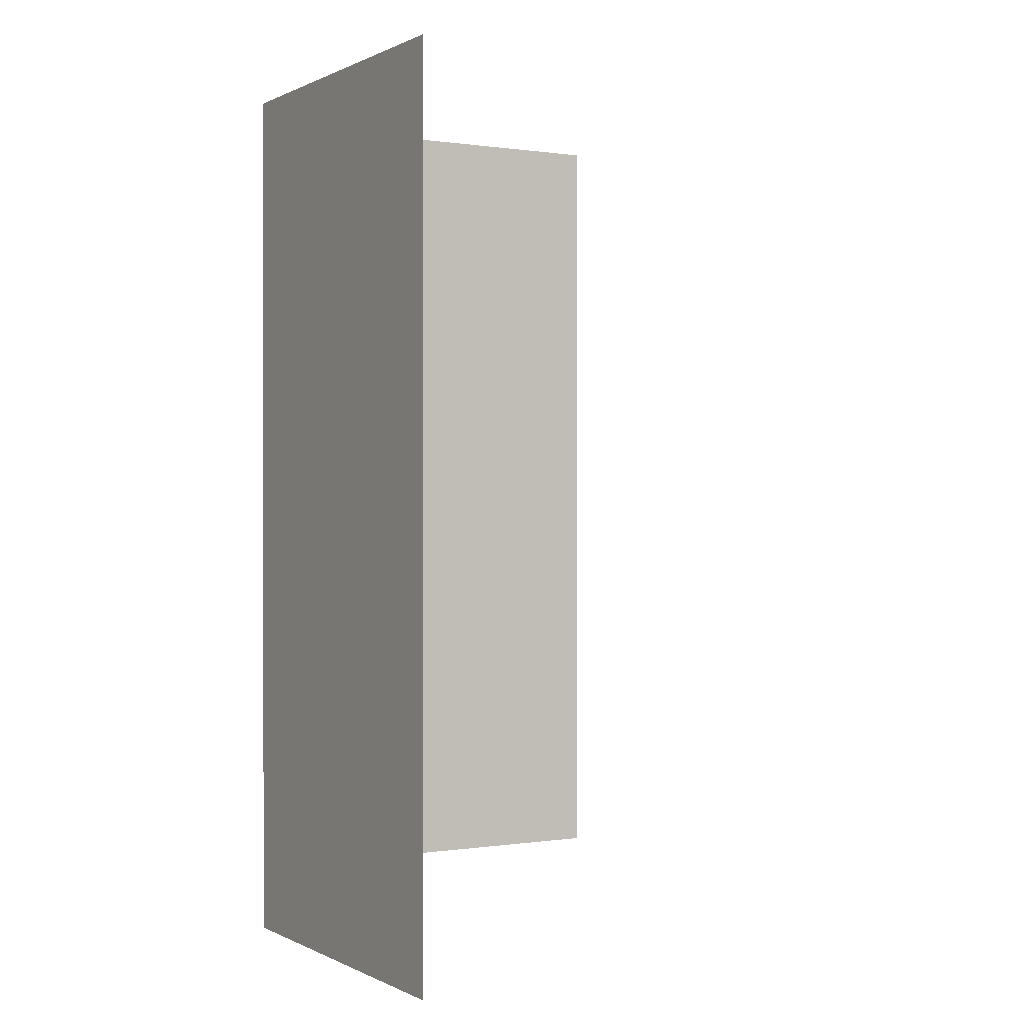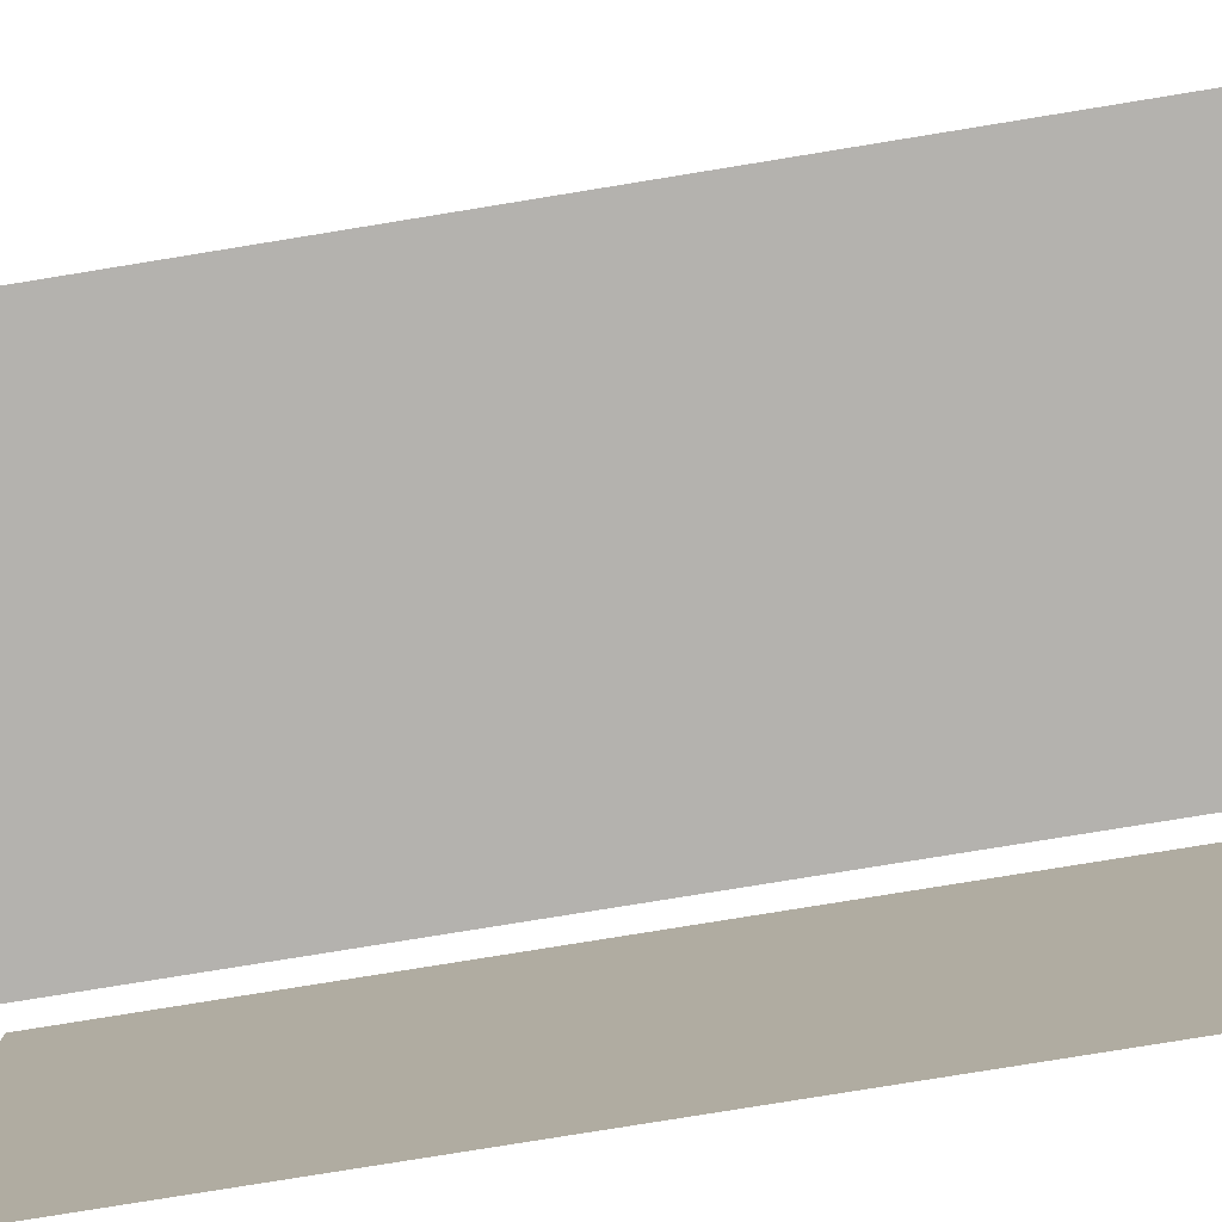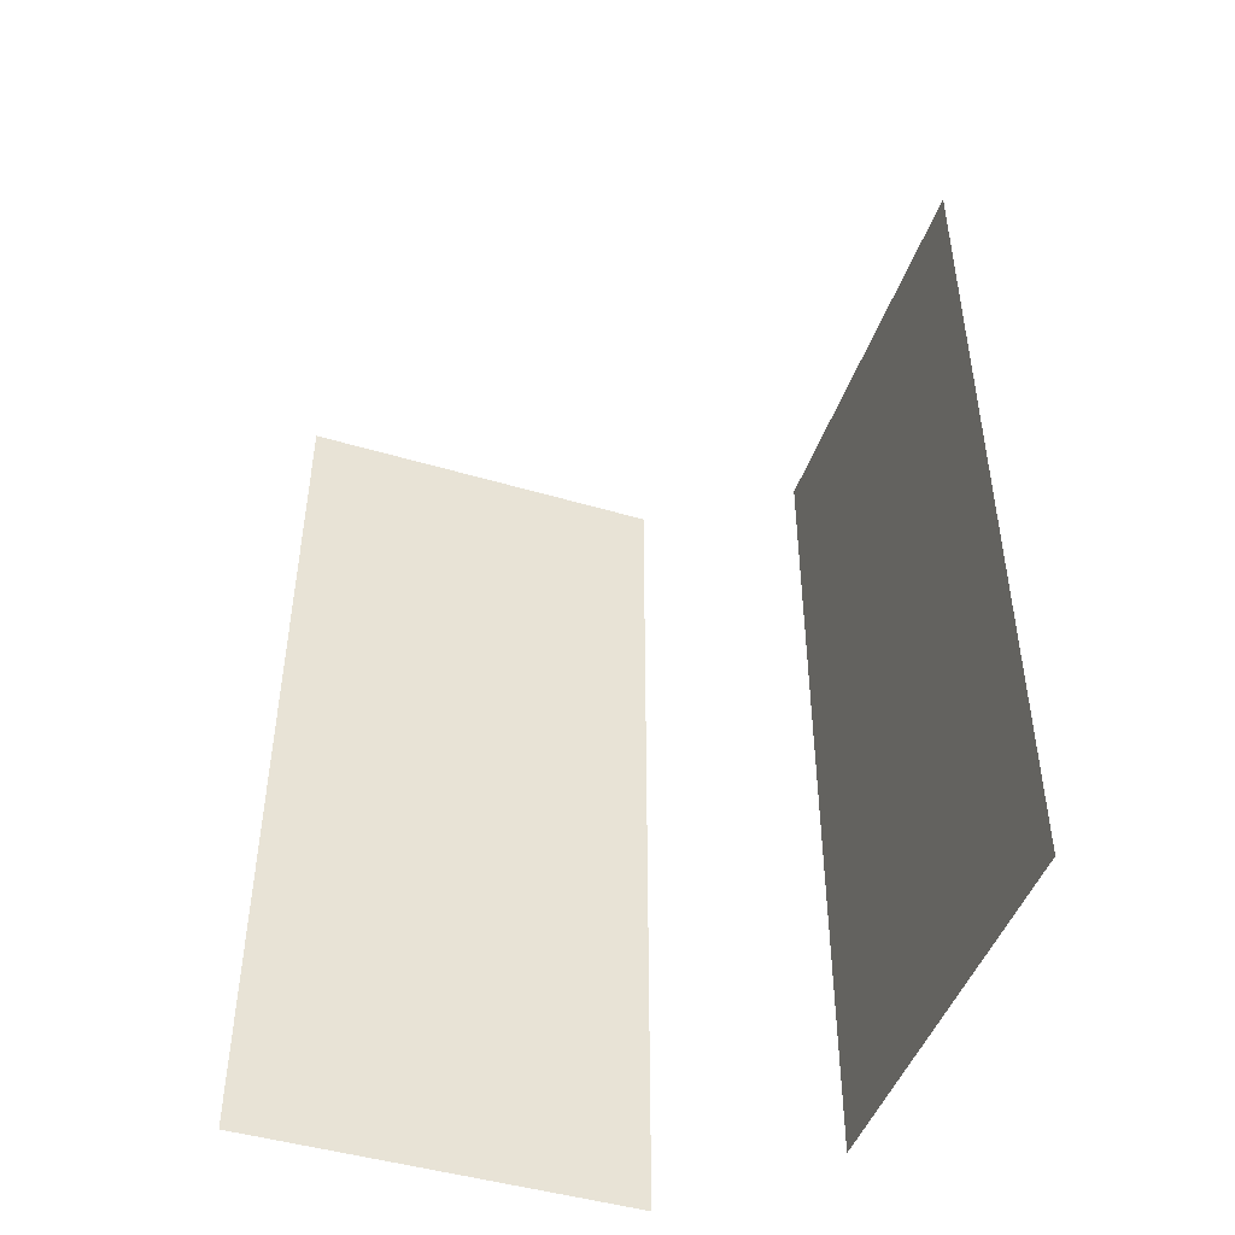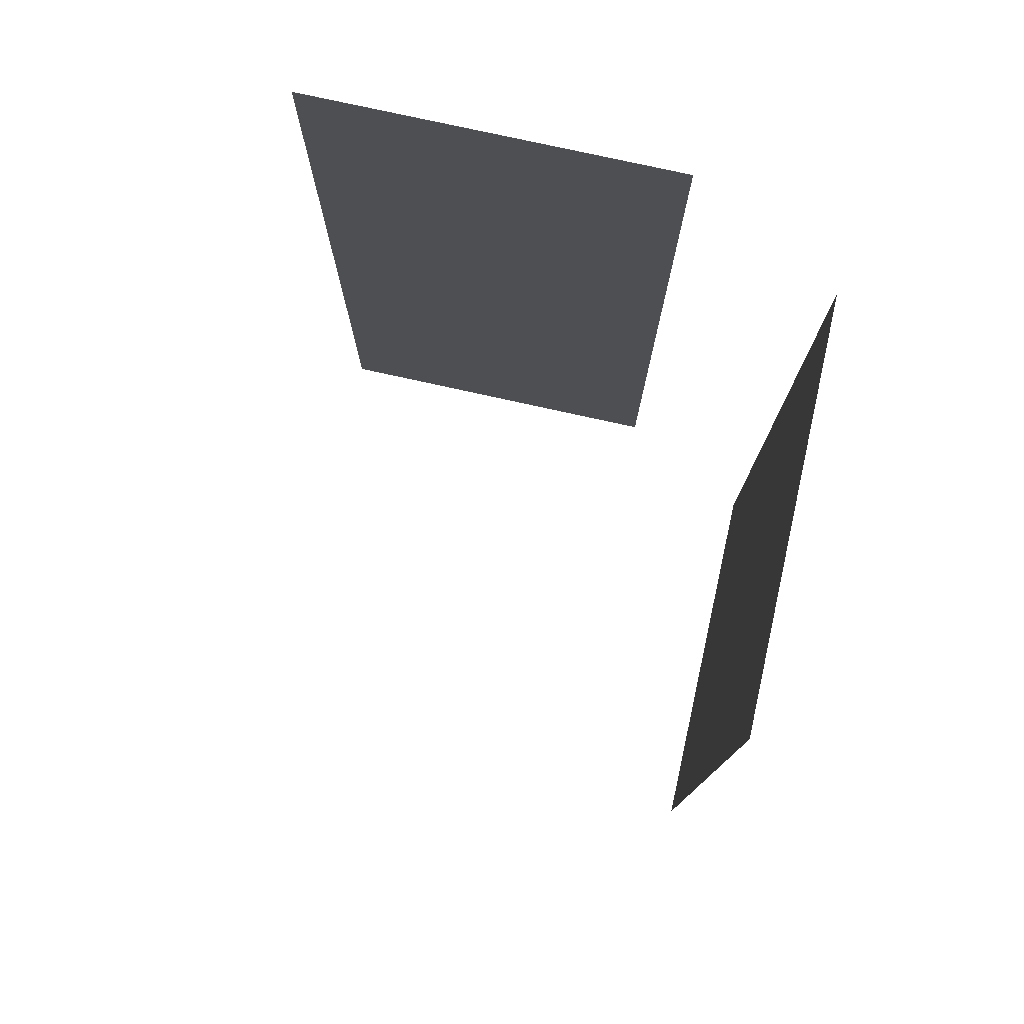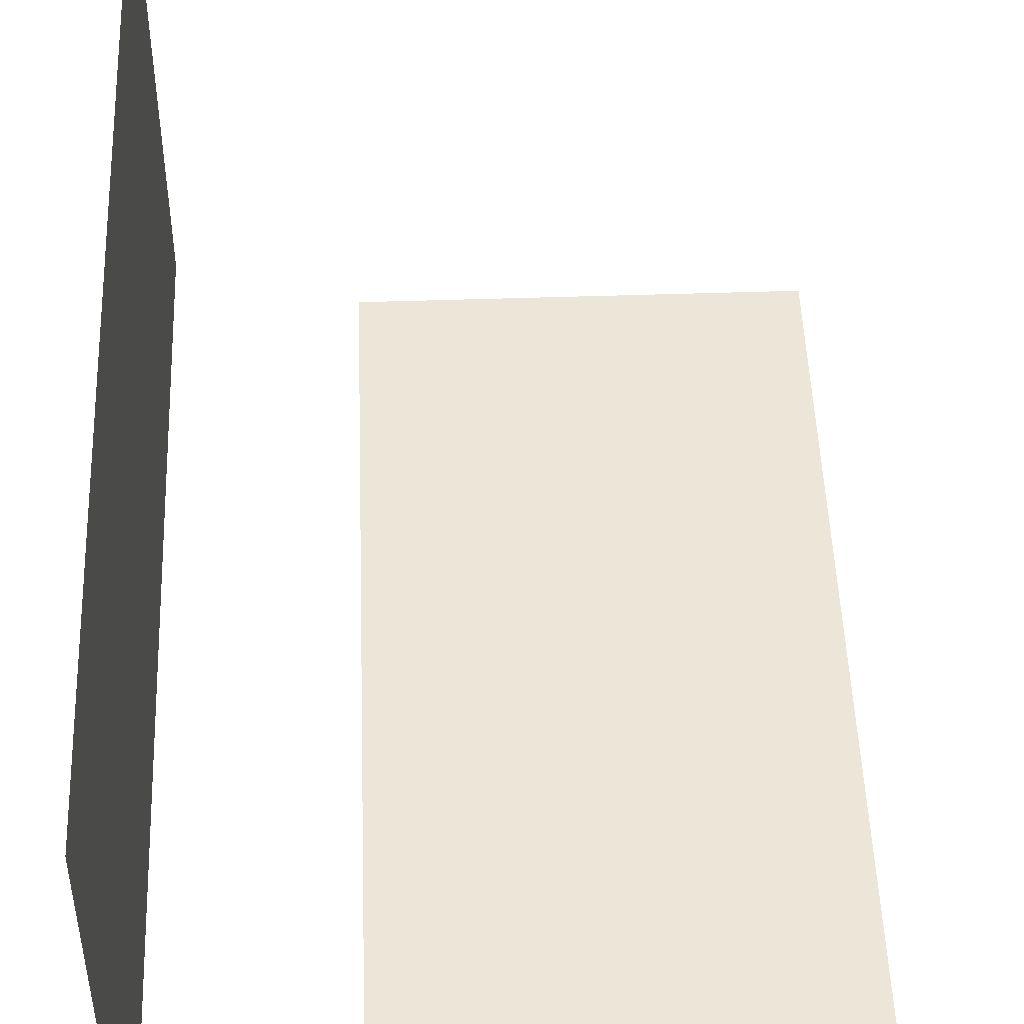
<metadata>
{"format":"obj","ext":"obj","renderer":"f3d","projection":"perspective","resolution":1024,"background":"white","views":[{"elev":0.2,"azim":60.0,"up":"+Z"},{"elev":-79.8,"azim":99.2,"up":"+Y"},{"elev":-46.5,"azim":161.3,"up":"+Z"},{"elev":77.6,"azim":-167.5,"up":"+Z"},{"elev":49.3,"azim":-2.1,"up":"+Y"}]}
</metadata>
<code>
v -0.2246 0.2191 -0.3752
v -0.2474 0.2191 0.3751
v -0.2474 0.2191 -0.3751
v -0.2246 0.2191 0.3751
v -0.2474 -0.2191 -0.3751
v -0.2246 -0.1775 -0.3751
v -0.2246 0.178 0.3234
v -0.2246 -0.1775 0.3751
v -0.2474 -0.2191 0.3751
v -0.2246 -0.1133 -0.3275
v -0.2246 0.178 -0.3275
v -0.2246 -0.2191 0.3751
v -0.2474 -0.2191 0.3752
v -0.2474 -0.2191 -0.3752
v -0.2246 -0.2191 0.3752
v -0.2246 -0.2191 -0.3751
v -0.2246 -0.1775 -0.2631
v -0.2246 -0.1133 0.3234
v -0.2165 0.178 -0.3275
v -0.2246 0.178 -0.3275
v -0.2246 0.178 0.3234
v -0.2165 0.178 -0.3275
v 0.2474 -0.2191 0.3751
v -0.2246 -0.2191 -0.3752
v 0.217 -0.1775 -0.3751
v -0.2246 -0.1393 -0.2631
v -0.1587 -0.1775 0.3509
v -0.2246 -0.1133 -0.3275
v -0.2246 -0.1775 0.2974
v -0.2165 -0.1133 0.3234
v -0.2246 -0.1133 0.3234
v -0.2165 -0.1134 0.3234
v -0.2165 0.178 0.3234
v -0.2165 0.178 0.3234
v 0.217 -0.1775 0.3752
v 0.2474 -0.2191 0.3752
v 0.2474 -0.2191 -0.3752
v -0.161 -0.1775 -0.3566
v -0.2246 -0.1393 -0.1926
v -0.2246 -0.1775 -0.1926
v -0.161 -0.1775 0.3186
v -0.2165 -0.1133 -0.3275
v -0.2165 -0.1134 -0.3275
v -0.2246 -0.1393 0.2974
v 0.217 -0.1775 0.3509
v 0.2474 -0.2191 -0.3752
v 0.217 -0.1775 -0.3566
v -0.2246 -0.1775 0.2199
v -0.1587 -0.1775 0.3186
v -0.2246 -0.1393 0.2199
v -0.1132 -0.1775 -0.3152
v -0.1132 -0.1775 0.2848
v 0.1758 -0.1775 0.2848
v -0.06557 -0.1775 -0.3152
v -0.06557 -0.1775 0.2848
v 0.0966 -0.1775 0.2848
v 0.1758 -0.1775 0.2222
v -0.01998 -0.1775 -0.3152
v -0.1132 -0.1775 -0.2747
v -0.06557 -0.1775 0.2222
v -0.01998 -0.1775 0.2848
v 0.03301 -0.1775 0.2848
v 0.1758 -0.1775 0.1597
v 0.03301 -0.1775 -0.3152
v -0.06557 -0.1775 -0.2747
v -0.1132 -0.1775 0.2222
v 0.03301 -0.1775 0.2222
v 0.0966 -0.1775 0.2222
v 0.1758 -0.1775 0.09317
v 0.0966 -0.1775 -0.3152
v -0.01998 -0.1775 -0.2747
v -0.1132 -0.1775 -0.1937
v -0.06557 -0.1775 0.1597
v -0.01998 -0.1775 0.2222
v 0.1758 -0.1775 0.01469
v 0.0966 -0.1775 0.1597
v 0.1758 -0.1775 -0.3152
v 0.03301 -0.1775 -0.2747
v -0.06557 -0.1775 -0.1937
v -0.1132 -0.1775 -0.1255
v -0.1132 -0.1775 0.1597
v -0.01998 -0.1775 0.1597
v 0.1758 -0.1775 -0.05885
v 0.0966 -0.1775 0.09317
v 0.1758 -0.1775 -0.2747
v 0.0966 -0.1775 -0.2747
v -0.01998 -0.1775 -0.1937
v -0.06557 -0.1775 -0.1255
v -0.1132 -0.1775 -0.05885
v -0.06557 -0.1775 0.09317
v -0.1132 -0.1775 0.09317
v -0.01998 -0.1775 0.09317
v 0.03301 -0.1775 0.1597
v 0.1758 -0.1775 -0.1255
v 0.0966 -0.1775 0.01469
v 0.1758 -0.1775 -0.1937
v 0.03301 -0.1775 -0.1937
v -0.06557 -0.1775 -0.05885
v -0.1132 -0.1775 0.01469
v -0.06557 -0.1775 0.01469
v 0.03301 -0.1775 0.09317
v 0.0966 -0.1775 -0.05885
v 0.06324 -0.1775 -0.05885
v 0.0966 -0.1775 -0.1937
v -0.01998 -0.1775 -0.1255
v -0.01998 -0.1775 -0.1086
v -0.01998 -0.1775 0.01469
v 0.007825 -0.1775 -0.05885
v 0.0966 -0.1775 -0.1255
v 0.03301 -0.1775 -0.1255
v 0.03301 -0.1775 -0.05885
v -0.2474 0.2191 -0.3752
v -0.2474 0.2191 0.3752
v -0.2246 0.2191 -0.3752
v -0.2246 0.2191 0.3752
v -0.2246 -0.1774 -0.3752
v -0.2246 -0.1774 0.3752
v -0.2246 -0.1774 -0.2631
v 0.217 -0.1774 -0.3752
v -0.2246 -0.1393 -0.2631
v -0.1587 -0.1774 0.3509
v -0.2246 -0.1774 0.2974
v -0.161 -0.1774 -0.3566
v -0.2246 -0.1393 -0.1926
v -0.2246 -0.1774 -0.1926
v -0.161 -0.1774 0.3186
v -0.2246 -0.1393 0.2974
v 0.217 -0.1774 0.3752
v 0.217 -0.1774 0.3509
v 0.217 -0.1774 -0.3566
v -0.2246 -0.1774 0.2199
v -0.1587 -0.1774 0.3186
v -0.1132 -0.1774 -0.3152
v -0.2246 -0.1393 0.2199
v -0.1132 -0.1774 0.2848
v 0.1758 -0.1774 0.2848
v -0.06557 -0.1774 -0.3152
v -0.06557 -0.1774 0.2848
v 0.0966 -0.1774 0.2848
v 0.1758 -0.1774 0.2222
v -0.01998 -0.1774 -0.3152
v -0.01998 -0.1774 0.2848
v 0.03301 -0.1774 0.2848
v 0.1758 -0.1774 0.1597
v 0.03301 -0.1774 -0.3152
v 0.1758 -0.1774 0.09317
v 0.0966 -0.1774 -0.3152
v 0.1758 -0.1774 0.01469
v 0.1758 -0.1774 -0.3152
v 0.1758 -0.1774 -0.05885
v 0.1758 -0.1774 -0.2747
v 0.1758 -0.1774 -0.1255
v 0.1758 -0.1774 -0.1937
v -0.1132 -0.1774 -0.2747
v -0.06557 -0.1774 0.2222
v -0.06557 -0.1774 -0.2747
v -0.1132 -0.1774 0.2222
v 0.03301 -0.1774 0.2222
v 0.0966 -0.1774 0.2222
v -0.01998 -0.1774 -0.2747
v -0.1132 -0.1774 -0.1937
v -0.06557 -0.1774 0.1597
v -0.01998 -0.1774 0.2222
v 0.0966 -0.1774 0.1597
v 0.03301 -0.1774 -0.2747
v -0.06557 -0.1774 -0.1937
v -0.1132 -0.1774 -0.1255
v -0.1132 -0.1774 0.1597
v -0.01998 -0.1774 0.1597
v 0.0966 -0.1774 0.09317
v 0.0966 -0.1774 -0.2747
v -0.01998 -0.1774 -0.1937
v -0.06557 -0.1774 -0.1255
v -0.1132 -0.1774 -0.05885
v -0.1132 -0.1774 0.09317
v -0.06557 -0.1774 0.09317
v -0.01998 -0.1774 0.09317
v 0.03301 -0.1774 0.1597
v 0.0966 -0.1774 0.01469
v 0.03301 -0.1774 -0.1937
v -0.06557 -0.1774 -0.05885
v -0.1132 -0.1774 0.01469
v -0.06557 -0.1774 0.01469
v 0.03301 -0.1774 0.09317
v 0.0966 -0.1774 -0.05885
v 0.06324 -0.1774 -0.05885
v 0.0966 -0.1774 -0.1937
v -0.01998 -0.1774 -0.1255
v -0.01998 -0.1774 -0.1086
v -0.01998 -0.1774 0.01469
v 0.007825 -0.1774 -0.05885
v 0.0966 -0.1774 -0.1255
v 0.03301 -0.1774 -0.1255
v 0.03301 -0.1774 -0.05885
v -0.2165 -0.1133 0.3234
v -0.2165 -0.1133 -0.3275
v -0.2165 0.1919 0.3234
v -0.2165 -0.1133 0.3234
v -0.2165 0.1919 0.3234
v -0.2165 -0.1133 -0.3275
v -0.2165 0.1919 -0.3275
v -0.2165 0.1919 -0.3275
v 0.1758 -0.1774 -0.3544
v -0.1059 -0.1774 -0.3544
v 0.1758 -0.1774 0.3173
v 0.1758 -0.1775 -0.3544
v 0.1758 -0.1775 0.3173
v -0.1059 -0.1775 -0.3544
v -0.1059 -0.1774 0.3173
v -0.1059 -0.1775 0.3173
g mesh1-geometry-0
f 1 2 3
f 2 1 4
f 2 5 3
f 3 6 1
f 7 4 1
f 8 2 4
f 5 2 9
f 5 6 3
f 6 10 1
f 4 7 8
f 7 1 11
f 12 2 8
f 2 12 9
f 12 5 9
f 13 14 15
f 6 5 16
f 17 10 6
f 11 1 10
f 18 8 7
f 19 7 11
f 20 21 22
f 8 23 12
f 5 12 16
f 24 15 14
f 16 25 6
f 26 10 17
f 27 17 6
f 10 19 11
f 20 22 28
f 8 18 29
f 7 30 18
f 31 32 21
f 7 19 33
f 34 22 21
f 23 8 35
f 16 12 23
f 36 15 24
f 25 16 37
f 25 38 6
f 39 10 26
f 40 26 17
f 27 40 17
f 27 6 41
f 19 10 42
f 43 28 22
f 29 18 44
f 27 8 29
f 30 7 33
f 34 21 32
f 30 10 18
f 31 28 32
f 19 30 33
f 34 32 22
f 8 27 35
f 45 23 35
f 16 23 37
f 46 36 24
f 46 47 25
f 38 25 47
f 41 6 38
f 48 10 39
f 26 40 39
f 27 48 40
f 27 41 49
f 10 30 42
f 43 32 28
f 30 19 42
f 43 22 32
f 10 44 18
f 50 29 44
f 27 29 48
f 35 27 45
f 23 45 46
f 46 45 47
f 51 38 47
f 38 51 41
f 50 10 48
f 40 48 39
f 41 51 49
f 49 51 27
f 44 10 50
f 29 50 48
f 27 52 45
f 45 53 47
f 51 47 54
f 52 27 51
f 45 52 55
f 45 56 53
f 57 47 53
f 54 47 58
f 54 59 51
f 52 60 55
f 45 55 61
f 45 62 56
f 56 57 53
f 63 47 57
f 58 47 64
f 58 65 54
f 59 54 65
f 60 52 66
f 60 61 55
f 45 61 62
f 67 56 62
f 57 56 68
f 69 47 63
f 68 63 57
f 64 47 70
f 64 71 58
f 65 58 71
f 65 72 59
f 66 73 60
f 61 60 74
f 61 67 62
f 56 67 68
f 75 47 69
f 76 69 63
f 63 68 76
f 70 47 77
f 70 78 64
f 71 64 78
f 71 79 65
f 72 65 79
f 79 80 72
f 73 66 81
f 82 60 73
f 60 82 74
f 67 61 74
f 67 76 68
f 83 47 75
f 84 75 69
f 69 76 84
f 77 47 85
f 77 86 70
f 78 70 86
f 78 87 71
f 79 71 87
f 80 79 88
f 88 89 80
f 90 81 91
f 81 90 73
f 73 92 82
f 82 67 74
f 76 67 93
f 94 47 83
f 95 83 75
f 75 84 95
f 93 84 76
f 85 47 96
f 86 77 85
f 86 97 78
f 87 78 97
f 87 88 79
f 89 88 98
f 98 99 89
f 100 91 99
f 91 100 90
f 92 73 90
f 101 82 92
f 67 82 93
f 96 47 94
f 102 94 83
f 83 95 102
f 84 103 95
f 84 93 101
f 104 85 96
f 85 104 86
f 97 86 104
f 97 105 87
f 88 87 105
f 88 106 98
f 99 98 100
f 107 90 100
f 90 107 92
f 82 101 93
f 92 108 101
f 109 96 94
f 94 102 109
f 95 103 102
f 101 103 84
f 96 109 104
f 104 110 97
f 105 97 110
f 106 88 105
f 106 100 98
f 100 106 107
f 108 92 107
f 101 108 111
f 103 109 102
f 103 101 111
f 110 104 109
f 108 105 110
f 105 108 106
f 108 107 106
f 111 108 110
f 109 103 110
f 103 111 110
g mesh1-geometry-1
f 112 113 114
f 115 114 113
f 112 14 113
f 114 116 112
f 114 115 21
f 115 113 117
f 13 113 14
f 112 116 14
f 114 28 116
f 117 21 115
f 20 114 21
f 117 113 15
f 13 15 113
f 24 14 116
f 116 28 118
f 28 114 20
f 21 117 31
f 116 119 24
f 118 28 120
f 116 118 121
f 122 31 117
f 46 24 119
f 116 123 119
f 120 28 124
f 118 125 121
f 126 116 121
f 127 31 122
f 122 117 121
f 128 121 117
f 128 36 129
f 119 130 37
f 130 119 123
f 123 116 126
f 124 28 131
f 125 131 121
f 132 126 121
f 31 127 28
f 131 122 121
f 129 121 128
f 37 129 36
f 130 129 37
f 130 123 133
f 126 133 123
f 131 28 134
f 124 131 125
f 132 133 126
f 121 133 132
f 134 28 127
f 129 135 121
f 130 136 129
f 137 130 133
f 133 121 135
f 138 135 129
f 136 139 129
f 136 130 140
f 141 130 137
f 142 138 129
f 139 143 129
f 140 130 144
f 145 130 141
f 143 142 129
f 144 130 146
f 147 130 145
f 146 130 148
f 149 130 147
f 148 130 150
f 151 130 149
f 150 130 152
f 153 130 151
f 152 130 153
g mesh1-geometry-2
f 15 36 117
f 128 117 36
f 133 154 137
f 138 155 135
f 136 140 139
f 137 156 141
f 156 137 154
f 157 135 155
f 138 142 155
f 143 139 158
f 159 139 140
f 140 144 159
f 141 160 145
f 160 141 156
f 154 161 156
f 155 162 157
f 163 155 142
f 143 158 142
f 159 158 139
f 144 146 164
f 164 159 144
f 145 165 147
f 165 145 160
f 156 166 160
f 166 156 161
f 161 167 166
f 168 157 162
f 162 155 169
f 163 169 155
f 163 142 158
f 159 164 158
f 146 148 170
f 170 164 146
f 147 171 149
f 171 147 165
f 160 172 165
f 172 160 166
f 173 166 167
f 167 174 173
f 175 168 176
f 162 176 168
f 169 177 162
f 163 158 169
f 178 158 164
f 148 150 179
f 179 170 148
f 164 170 178
f 151 149 171
f 165 180 171
f 180 165 172
f 166 173 172
f 181 173 174
f 174 182 181
f 182 175 183
f 176 183 175
f 176 162 177
f 177 169 184
f 178 169 158
f 150 152 185
f 185 179 150
f 179 186 170
f 184 178 170
f 153 151 187
f 171 187 151
f 187 171 180
f 172 188 180
f 188 172 173
f 181 189 173
f 183 181 182
f 183 176 190
f 177 190 176
f 178 184 169
f 184 191 177
f 152 153 192
f 192 185 152
f 185 186 179
f 170 186 184
f 187 192 153
f 180 193 187
f 193 180 188
f 188 173 189
f 181 183 189
f 190 189 183
f 190 177 191
f 194 191 184
f 185 192 186
f 194 184 186
f 192 187 193
f 193 188 191
f 189 191 188
f 189 190 191
f 193 191 194
f 193 186 192
f 193 194 186
g mesh1-geometry-3
f 118 120 125
f 124 125 120
f 127 122 134
f 131 134 122
g mesh1-geometry-4
f 195 196 197
f 198 199 200
f 201 197 196
f 202 200 199
g mesh2-geometry-0
f 203 204 205
f 206 207 208
f 209 205 204
f 210 208 207

</code>
